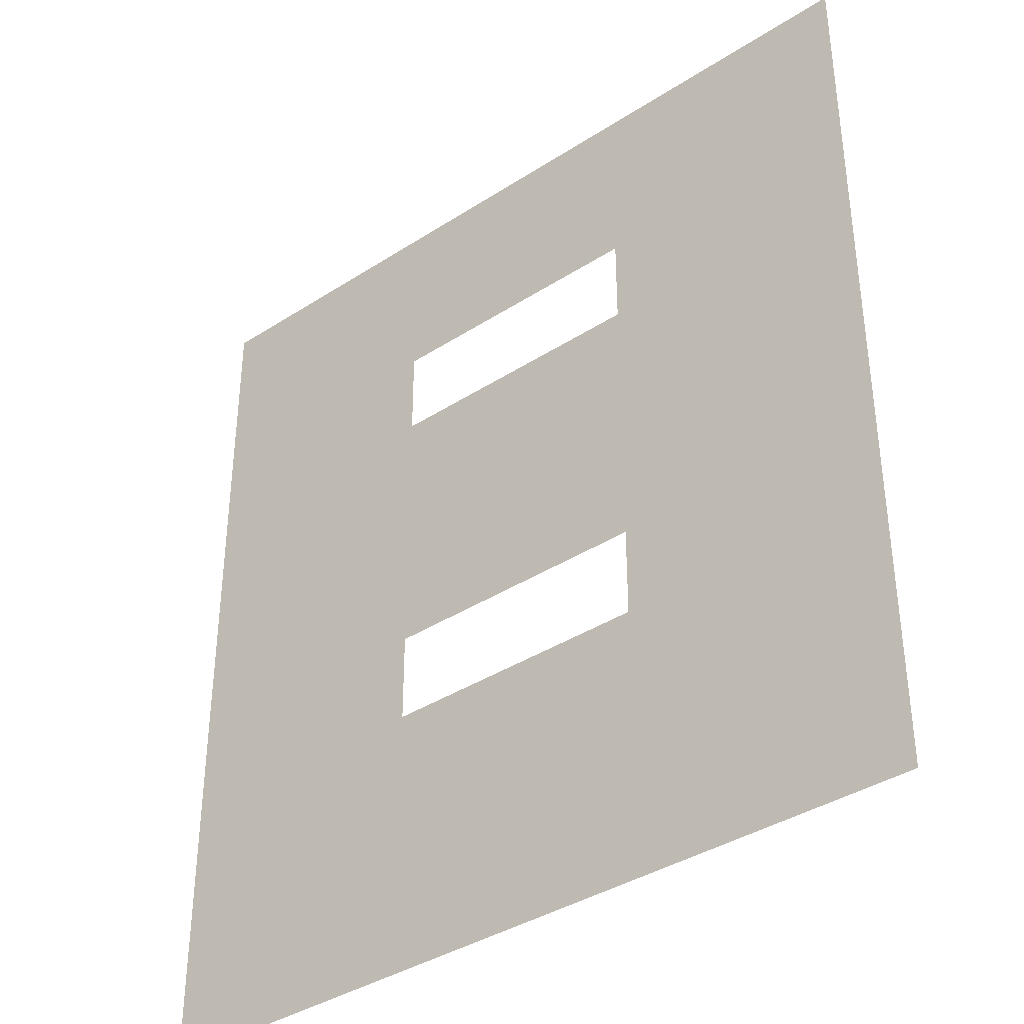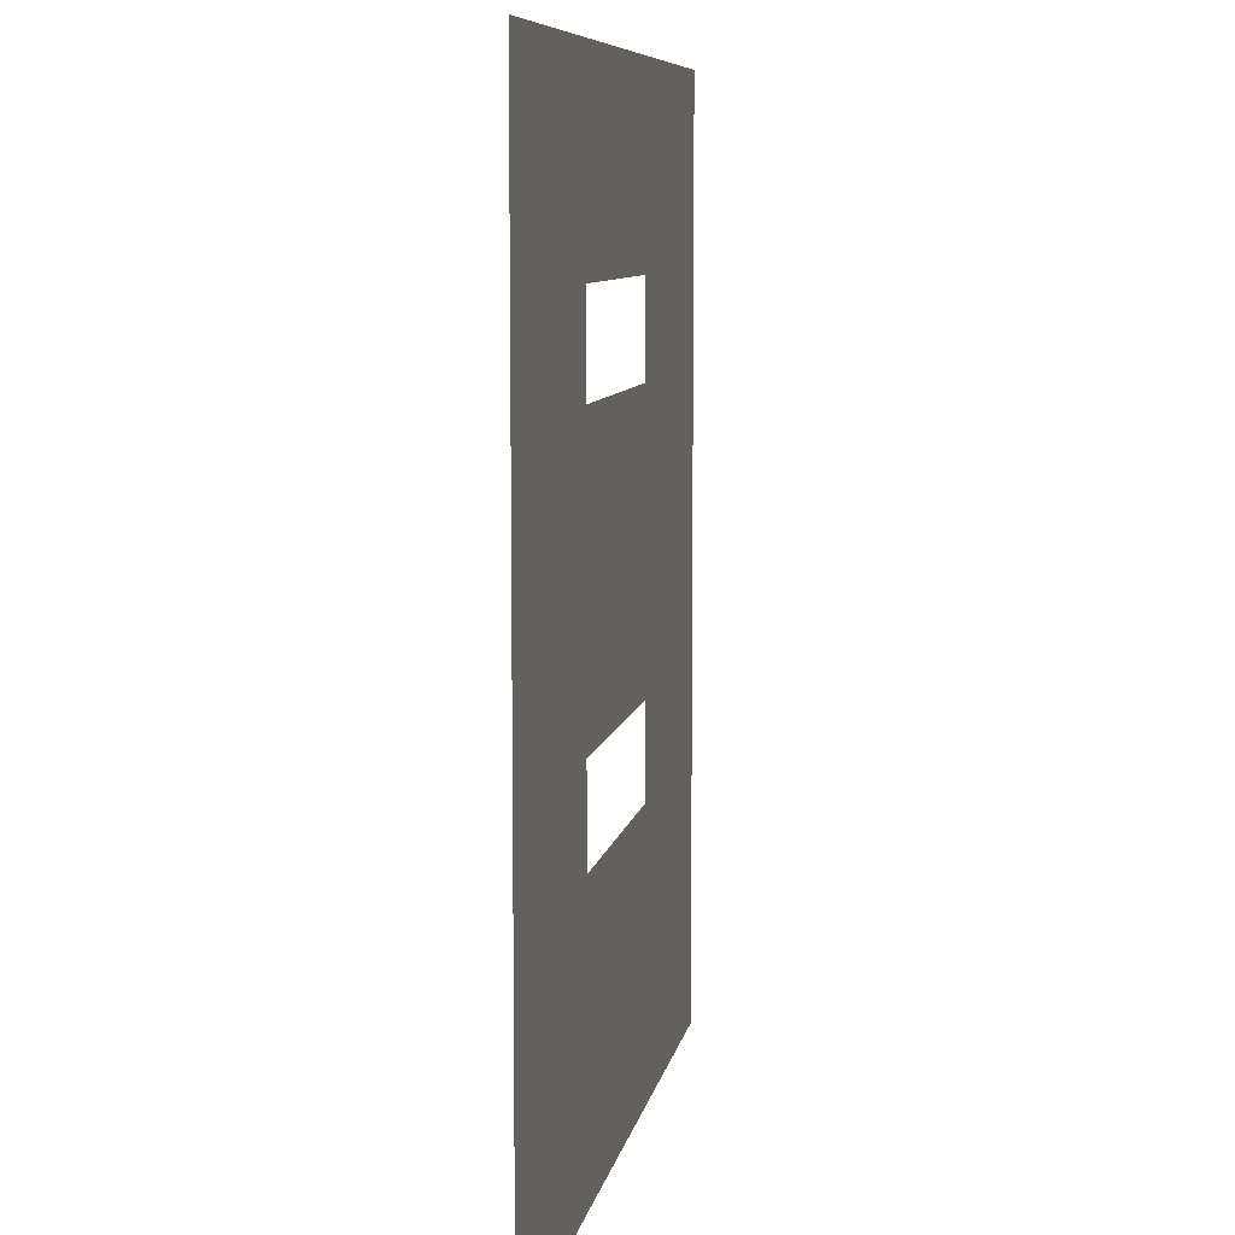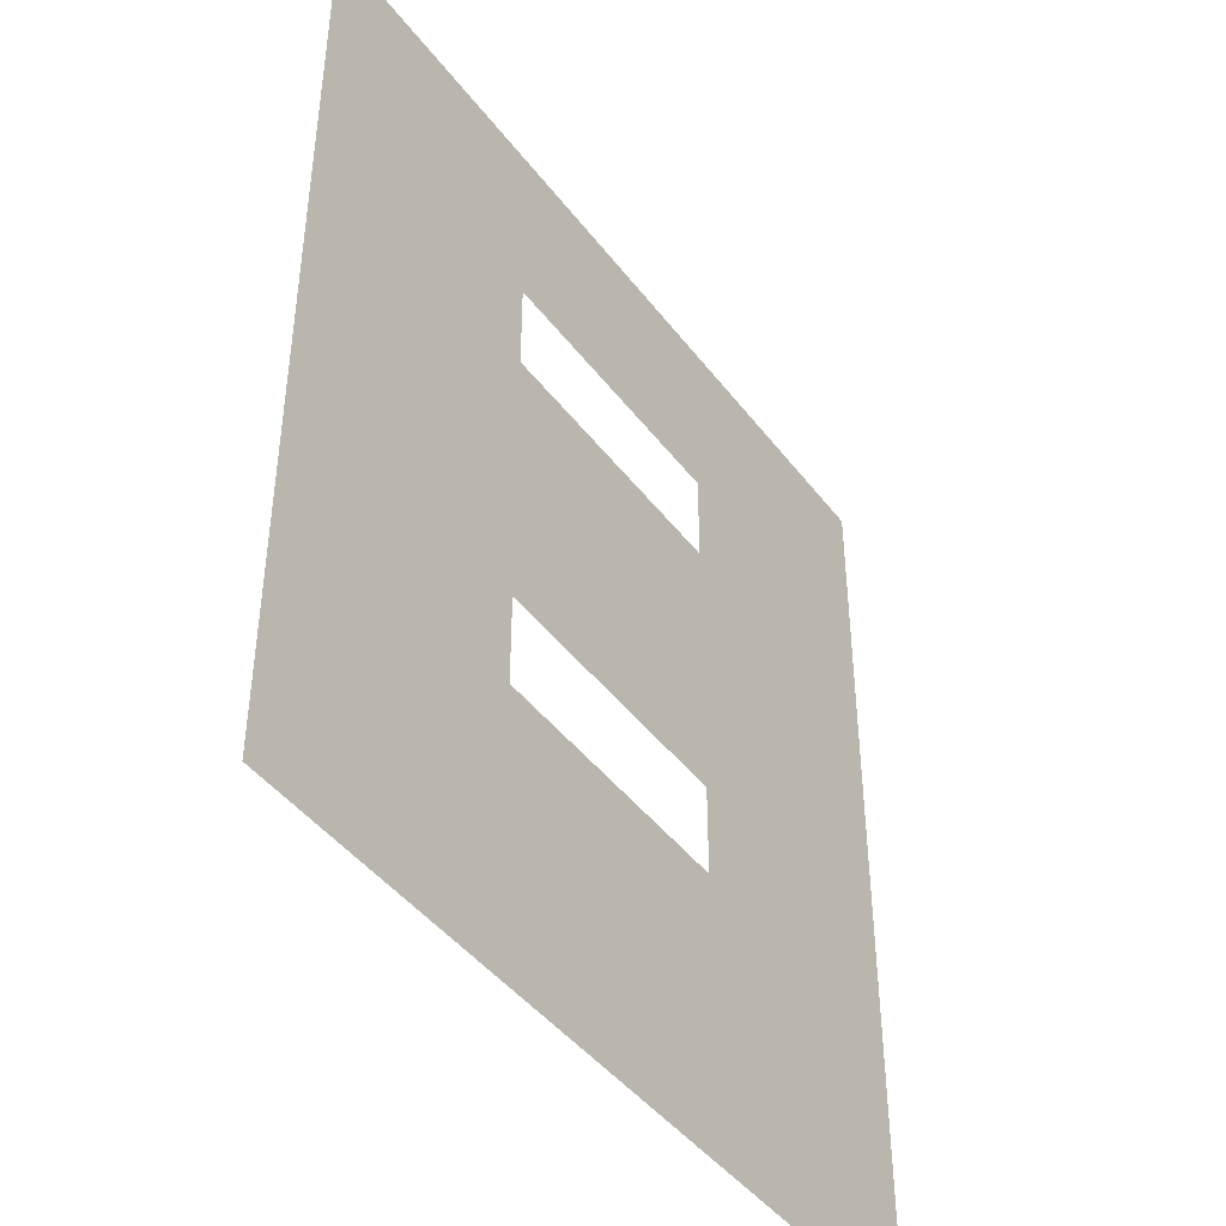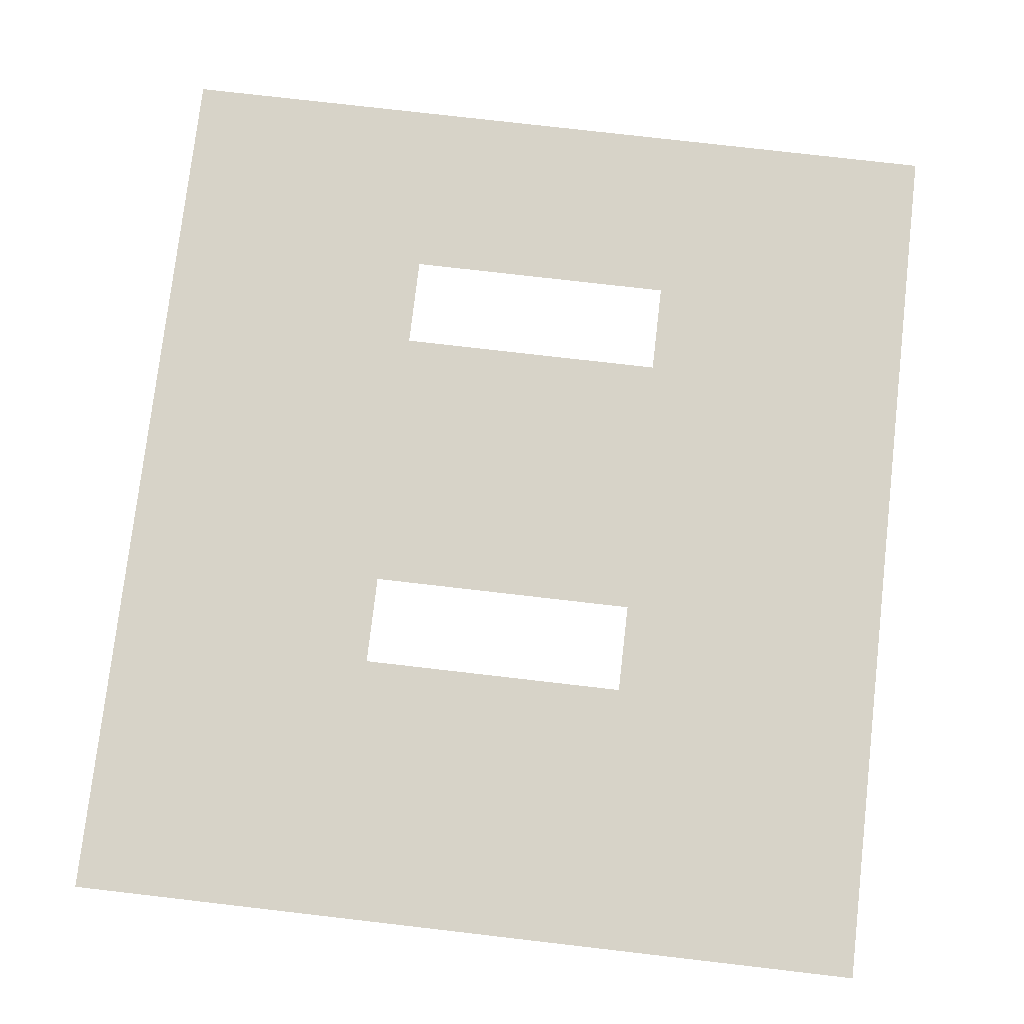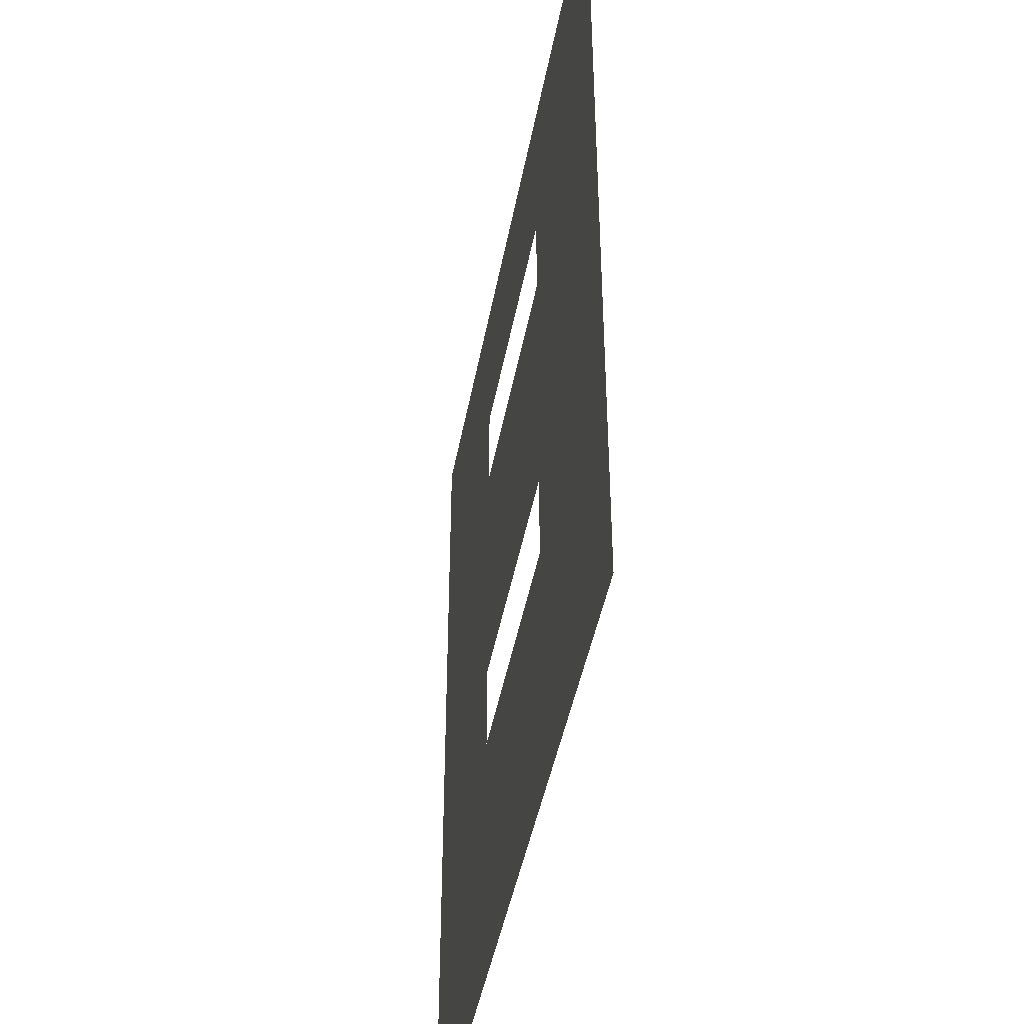
<metadata>
{"format":"obj","ext":"obj","renderer":"f3d","projection":"perspective","resolution":1024,"background":"white","views":[{"elev":-37.9,"azim":-140.5,"up":"+Y"},{"elev":8.1,"azim":100.0,"up":"+Y"},{"elev":-44.0,"azim":124.4,"up":"+Y"},{"elev":76.6,"azim":6.6,"up":"+Z"},{"elev":-44.3,"azim":79.6,"up":"+Y"}]}
</metadata>
<code>
v 0 -64 0
v -64 -64 0
v -64 0 0
v 0 0 0
v -128 -64 0
v -128 0 0
v -192 -64 0
v -192 0 0
v -256 -64 0
v -256 0 0
v -320 -64 0
v -320 0 0
v -384 -64 0
v -384 0 0
v -448 -64 0
v -448 0 0
v -512 -64 0
v -512 0 0
v -576 -64 0
v -576 0 0
v -640 -64 0
v -640 0 0
v -704 -64 0
v -704 0 0
v -768 -64 0
v -768 0 0
v -832 -64 0
v -832 0 0
v -896 -64 0
v -896 0 0
v -960 -64 0
v -960 0 0
v -1024 -64 0
v -1024 0 0
v -1088 -64 0
v -1088 0 0
v -1152 -64 0
v -1152 0 0
v 0 -128 0
v -64 -128 0
v -128 -128 0
v -192 -128 0
v -256 -128 0
v -320 -128 0
v -384 -128 0
v -448 -128 0
v -512 -128 0
v -576 -128 0
v -640 -128 0
v -704 -128 0
v -768 -128 0
v -832 -128 0
v -896 -128 0
v -960 -128 0
v -1024 -128 0
v -1088 -128 0
v -1152 -128 0
v 0 -192 0
v -64 -192 0
v -128 -192 0
v -192 -192 0
v -256 -192 0
v -320 -192 0
v -384 -192 0
v -448 -192 0
v -512 -192 0
v -576 -192 0
v -640 -192 0
v -704 -192 0
v -768 -192 0
v -832 -192 0
v -896 -192 0
v -960 -192 0
v -1024 -192 0
v -1088 -192 0
v -1152 -192 0
v 0 -256 0
v -64 -256 0
v -128 -256 0
v -192 -256 0
v -256 -256 0
v -320 -256 0
v -384 -256 0
v -448 -256 0
v -512 -256 0
v -576 -256 0
v -640 -256 0
v -704 -256 0
v -768 -256 0
v -832 -256 0
v -896 -256 0
v -960 -256 0
v -1024 -256 0
v -1088 -256 0
v -1152 -256 0
v 0 -320 0
v -64 -320 0
v -128 -320 0
v -192 -320 0
v -256 -320 0
v -320 -320 0
v -384 -320 0
v -768 -320 0
v -832 -320 0
v -896 -320 0
v -960 -320 0
v -1024 -320 0
v -1088 -320 0
v -1152 -320 0
v 0 -384 0
v -64 -384 0
v -128 -384 0
v -192 -384 0
v -256 -384 0
v -320 -384 0
v -384 -384 0
v -768 -384 0
v -832 -384 0
v -896 -384 0
v -960 -384 0
v -1024 -384 0
v -1088 -384 0
v -1152 -384 0
v 0 -448 0
v -64 -448 0
v -128 -448 0
v -192 -448 0
v -256 -448 0
v -320 -448 0
v -384 -448 0
v -448 -448 0
v -448 -384 0
v -512 -448 0
v -512 -384 0
v -576 -448 0
v -576 -384 0
v -640 -448 0
v -640 -384 0
v -704 -448 0
v -704 -384 0
v -768 -448 0
v -832 -448 0
v -896 -448 0
v -960 -448 0
v -1024 -448 0
v -1088 -448 0
v -1152 -448 0
v 0 -512 0
v -64 -512 0
v -128 -512 0
v -192 -512 0
v -256 -512 0
v -320 -512 0
v -384 -512 0
v -448 -512 0
v -512 -512 0
v -576 -512 0
v -640 -512 0
v -704 -512 0
v -768 -512 0
v -832 -512 0
v -896 -512 0
v -960 -512 0
v -1024 -512 0
v -1088 -512 0
v -1152 -512 0
v 0 -576 0
v -64 -576 0
v -128 -576 0
v -192 -576 0
v -256 -576 0
v -320 -576 0
v -384 -576 0
v -448 -576 0
v -512 -576 0
v -576 -576 0
v -640 -576 0
v -704 -576 0
v -768 -576 0
v -832 -576 0
v -896 -576 0
v -960 -576 0
v -1024 -576 0
v -1088 -576 0
v -1152 -576 0
v 0 -640 0
v -64 -640 0
v -128 -640 0
v -192 -640 0
v -256 -640 0
v -320 -640 0
v -384 -640 0
v -448 -640 0
v -512 -640 0
v -576 -640 0
v -640 -640 0
v -704 -640 0
v -768 -640 0
v -832 -640 0
v -896 -640 0
v -960 -640 0
v -1024 -640 0
v -1088 -640 0
v -1152 -640 0
v 0 -704 0
v -64 -704 0
v -128 -704 0
v -192 -704 0
v -256 -704 0
v -320 -704 0
v -384 -704 0
v -448 -704 0
v -512 -704 0
v -576 -704 0
v -640 -704 0
v -704 -704 0
v -768 -704 0
v -832 -704 0
v -896 -704 0
v -960 -704 0
v -1024 -704 0
v -1088 -704 0
v -1152 -704 0
v 0 -768 0
v -64 -768 0
v -128 -768 0
v -192 -768 0
v -256 -768 0
v -320 -768 0
v -384 -768 0
v -448 -768 0
v -512 -768 0
v -576 -768 0
v -640 -768 0
v -704 -768 0
v -768 -768 0
v -832 -768 0
v -896 -768 0
v -960 -768 0
v -1024 -768 0
v -1088 -768 0
v -1152 -768 0
v 0 -832 0
v -64 -832 0
v -128 -832 0
v -192 -832 0
v -256 -832 0
v -320 -832 0
v -384 -832 0
v -768 -832 0
v -832 -832 0
v -896 -832 0
v -960 -832 0
v -1024 -832 0
v -1088 -832 0
v -1152 -832 0
v 0 -896 0
v -64 -896 0
v -128 -896 0
v -192 -896 0
v -256 -896 0
v -320 -896 0
v -384 -896 0
v -768 -896 0
v -832 -896 0
v -896 -896 0
v -960 -896 0
v -1024 -896 0
v -1088 -896 0
v -1152 -896 0
v 0 -960 0
v -64 -960 0
v -128 -960 0
v -192 -960 0
v -256 -960 0
v -320 -960 0
v -384 -960 0
v -448 -960 0
v -448 -896 0
v -512 -960 0
v -512 -896 0
v -576 -960 0
v -576 -896 0
v -640 -960 0
v -640 -896 0
v -704 -960 0
v -704 -896 0
v -768 -960 0
v -832 -960 0
v -896 -960 0
v -960 -960 0
v -1024 -960 0
v -1088 -960 0
v -1152 -960 0
v 0 -1024 0
v -64 -1024 0
v -128 -1024 0
v -192 -1024 0
v -256 -1024 0
v -320 -1024 0
v -384 -1024 0
v -448 -1024 0
v -512 -1024 0
v -576 -1024 0
v -640 -1024 0
v -704 -1024 0
v -768 -1024 0
v -832 -1024 0
v -896 -1024 0
v -960 -1024 0
v -1024 -1024 0
v -1088 -1024 0
v -1152 -1024 0
v 0 -1088 0
v -64 -1088 0
v -128 -1088 0
v -192 -1088 0
v -256 -1088 0
v -320 -1088 0
v -384 -1088 0
v -448 -1088 0
v -512 -1088 0
v -576 -1088 0
v -640 -1088 0
v -704 -1088 0
v -768 -1088 0
v -832 -1088 0
v -896 -1088 0
v -960 -1088 0
v -1024 -1088 0
v -1088 -1088 0
v -1152 -1088 0
v 0 -1152 0
v -64 -1152 0
v -128 -1152 0
v -192 -1152 0
v -256 -1152 0
v -320 -1152 0
v -384 -1152 0
v -448 -1152 0
v -512 -1152 0
v -576 -1152 0
v -640 -1152 0
v -704 -1152 0
v -768 -1152 0
v -832 -1152 0
v -896 -1152 0
v -960 -1152 0
v -1024 -1152 0
v -1088 -1152 0
v -1152 -1152 0
v 0 -1216 0
v -64 -1216 0
v -128 -1216 0
v -192 -1216 0
v -256 -1216 0
v -320 -1216 0
v -384 -1216 0
v -448 -1216 0
v -512 -1216 0
v -576 -1216 0
v -640 -1216 0
v -704 -1216 0
v -768 -1216 0
v -832 -1216 0
v -896 -1216 0
v -960 -1216 0
v -1024 -1216 0
v -1088 -1216 0
v -1152 -1216 0
v 0 -1280 0
v -64 -1280 0
v -128 -1280 0
v -192 -1280 0
v -256 -1280 0
v -320 -1280 0
v -384 -1280 0
v -448 -1280 0
v -512 -1280 0
v -576 -1280 0
v -640 -1280 0
v -704 -1280 0
v -768 -1280 0
v -832 -1280 0
v -896 -1280 0
v -960 -1280 0
v -1024 -1280 0
v -1088 -1280 0
v -1152 -1280 0
g mesh_[00]_[01]
f 1 2 3 4
f 2 5 6 3
f 5 7 8 6
f 7 9 10 8
f 9 11 12 10
f 11 13 14 12
f 13 15 16 14
f 15 17 18 16
f 17 19 20 18
f 19 21 22 20
f 21 23 24 22
f 23 25 26 24
f 25 27 28 26
f 27 29 30 28
f 29 31 32 30
f 31 33 34 32
f 33 35 36 34
f 35 37 38 36
f 39 40 2 1
f 40 41 5 2
f 41 42 7 5
f 42 43 9 7
f 43 44 11 9
f 44 45 13 11
f 45 46 15 13
f 46 47 17 15
f 47 48 19 17
f 48 49 21 19
f 49 50 23 21
f 50 51 25 23
f 51 52 27 25
f 52 53 29 27
f 53 54 31 29
f 54 55 33 31
f 55 56 35 33
f 56 57 37 35
f 58 59 40 39
f 59 60 41 40
f 60 61 42 41
f 61 62 43 42
f 62 63 44 43
f 63 64 45 44
f 64 65 46 45
f 65 66 47 46
f 66 67 48 47
f 67 68 49 48
f 68 69 50 49
f 69 70 51 50
f 70 71 52 51
f 71 72 53 52
f 72 73 54 53
f 73 74 55 54
f 74 75 56 55
f 75 76 57 56
f 77 78 59 58
f 78 79 60 59
f 79 80 61 60
f 80 81 62 61
f 81 82 63 62
f 82 83 64 63
f 83 84 65 64
f 84 85 66 65
f 85 86 67 66
f 86 87 68 67
f 87 88 69 68
f 88 89 70 69
f 89 90 71 70
f 90 91 72 71
f 91 92 73 72
f 92 93 74 73
f 93 94 75 74
f 94 95 76 75
f 96 97 78 77
f 97 98 79 78
f 98 99 80 79
f 99 100 81 80
f 100 101 82 81
f 101 102 83 82
f 103 104 90 89
f 104 105 91 90
f 105 106 92 91
f 106 107 93 92
f 107 108 94 93
f 108 109 95 94
f 110 111 97 96
f 111 112 98 97
f 112 113 99 98
f 113 114 100 99
f 114 115 101 100
f 115 116 102 101
f 117 118 104 103
f 118 119 105 104
f 119 120 106 105
f 120 121 107 106
f 121 122 108 107
f 122 123 109 108
f 124 125 111 110
f 125 126 112 111
f 126 127 113 112
f 127 128 114 113
f 128 129 115 114
f 129 130 116 115
f 130 131 132 116
f 131 133 134 132
f 133 135 136 134
f 135 137 138 136
f 137 139 140 138
f 139 141 117 140
f 141 142 118 117
f 142 143 119 118
f 143 144 120 119
f 144 145 121 120
f 145 146 122 121
f 146 147 123 122
f 148 149 125 124
f 149 150 126 125
f 150 151 127 126
f 151 152 128 127
f 152 153 129 128
f 153 154 130 129
f 154 155 131 130
f 155 156 133 131
f 156 157 135 133
f 157 158 137 135
f 158 159 139 137
f 159 160 141 139
f 160 161 142 141
f 161 162 143 142
f 162 163 144 143
f 163 164 145 144
f 164 165 146 145
f 165 166 147 146
f 167 168 149 148
f 168 169 150 149
f 169 170 151 150
f 170 171 152 151
f 171 172 153 152
f 172 173 154 153
f 173 174 155 154
f 174 175 156 155
f 175 176 157 156
f 176 177 158 157
f 177 178 159 158
f 178 179 160 159
f 179 180 161 160
f 180 181 162 161
f 181 182 163 162
f 182 183 164 163
f 183 184 165 164
f 184 185 166 165
f 186 187 168 167
f 187 188 169 168
f 188 189 170 169
f 189 190 171 170
f 190 191 172 171
f 191 192 173 172
f 192 193 174 173
f 193 194 175 174
f 194 195 176 175
f 195 196 177 176
f 196 197 178 177
f 197 198 179 178
f 198 199 180 179
f 199 200 181 180
f 200 201 182 181
f 201 202 183 182
f 202 203 184 183
f 203 204 185 184
f 205 206 187 186
f 206 207 188 187
f 207 208 189 188
f 208 209 190 189
f 209 210 191 190
f 210 211 192 191
f 211 212 193 192
f 212 213 194 193
f 213 214 195 194
f 214 215 196 195
f 215 216 197 196
f 216 217 198 197
f 217 218 199 198
f 218 219 200 199
f 219 220 201 200
f 220 221 202 201
f 221 222 203 202
f 222 223 204 203
f 224 225 206 205
f 225 226 207 206
f 226 227 208 207
f 227 228 209 208
f 228 229 210 209
f 229 230 211 210
f 230 231 212 211
f 231 232 213 212
f 232 233 214 213
f 233 234 215 214
f 234 235 216 215
f 235 236 217 216
f 236 237 218 217
f 237 238 219 218
f 238 239 220 219
f 239 240 221 220
f 240 241 222 221
f 241 242 223 222
f 243 244 225 224
f 244 245 226 225
f 245 246 227 226
f 246 247 228 227
f 247 248 229 228
f 248 249 230 229
f 250 251 237 236
f 251 252 238 237
f 252 253 239 238
f 253 254 240 239
f 254 255 241 240
f 255 256 242 241
f 257 258 244 243
f 258 259 245 244
f 259 260 246 245
f 260 261 247 246
f 261 262 248 247
f 262 263 249 248
f 264 265 251 250
f 265 266 252 251
f 266 267 253 252
f 267 268 254 253
f 268 269 255 254
f 269 270 256 255
f 271 272 258 257
f 272 273 259 258
f 273 274 260 259
f 274 275 261 260
f 275 276 262 261
f 276 277 263 262
f 277 278 279 263
f 278 280 281 279
f 280 282 283 281
f 282 284 285 283
f 284 286 287 285
f 286 288 264 287
f 288 289 265 264
f 289 290 266 265
f 290 291 267 266
f 291 292 268 267
f 292 293 269 268
f 293 294 270 269
f 295 296 272 271
f 296 297 273 272
f 297 298 274 273
f 298 299 275 274
f 299 300 276 275
f 300 301 277 276
f 301 302 278 277
f 302 303 280 278
f 303 304 282 280
f 304 305 284 282
f 305 306 286 284
f 306 307 288 286
f 307 308 289 288
f 308 309 290 289
f 309 310 291 290
f 310 311 292 291
f 311 312 293 292
f 312 313 294 293
f 314 315 296 295
f 315 316 297 296
f 316 317 298 297
f 317 318 299 298
f 318 319 300 299
f 319 320 301 300
f 320 321 302 301
f 321 322 303 302
f 322 323 304 303
f 323 324 305 304
f 324 325 306 305
f 325 326 307 306
f 326 327 308 307
f 327 328 309 308
f 328 329 310 309
f 329 330 311 310
f 330 331 312 311
f 331 332 313 312
f 333 334 315 314
f 334 335 316 315
f 335 336 317 316
f 336 337 318 317
f 337 338 319 318
f 338 339 320 319
f 339 340 321 320
f 340 341 322 321
f 341 342 323 322
f 342 343 324 323
f 343 344 325 324
f 344 345 326 325
f 345 346 327 326
f 346 347 328 327
f 347 348 329 328
f 348 349 330 329
f 349 350 331 330
f 350 351 332 331
f 352 353 334 333
f 353 354 335 334
f 354 355 336 335
f 355 356 337 336
f 356 357 338 337
f 357 358 339 338
f 358 359 340 339
f 359 360 341 340
f 360 361 342 341
f 361 362 343 342
f 362 363 344 343
f 363 364 345 344
f 364 365 346 345
f 365 366 347 346
f 366 367 348 347
f 367 368 349 348
f 368 369 350 349
f 369 370 351 350
f 371 372 353 352
f 372 373 354 353
f 373 374 355 354
f 374 375 356 355
f 375 376 357 356
f 376 377 358 357
f 377 378 359 358
f 378 379 360 359
f 379 380 361 360
f 380 381 362 361
f 381 382 363 362
f 382 383 364 363
f 383 384 365 364
f 384 385 366 365
f 385 386 367 366
f 386 387 368 367
f 387 388 369 368
f 388 389 370 369

</code>
